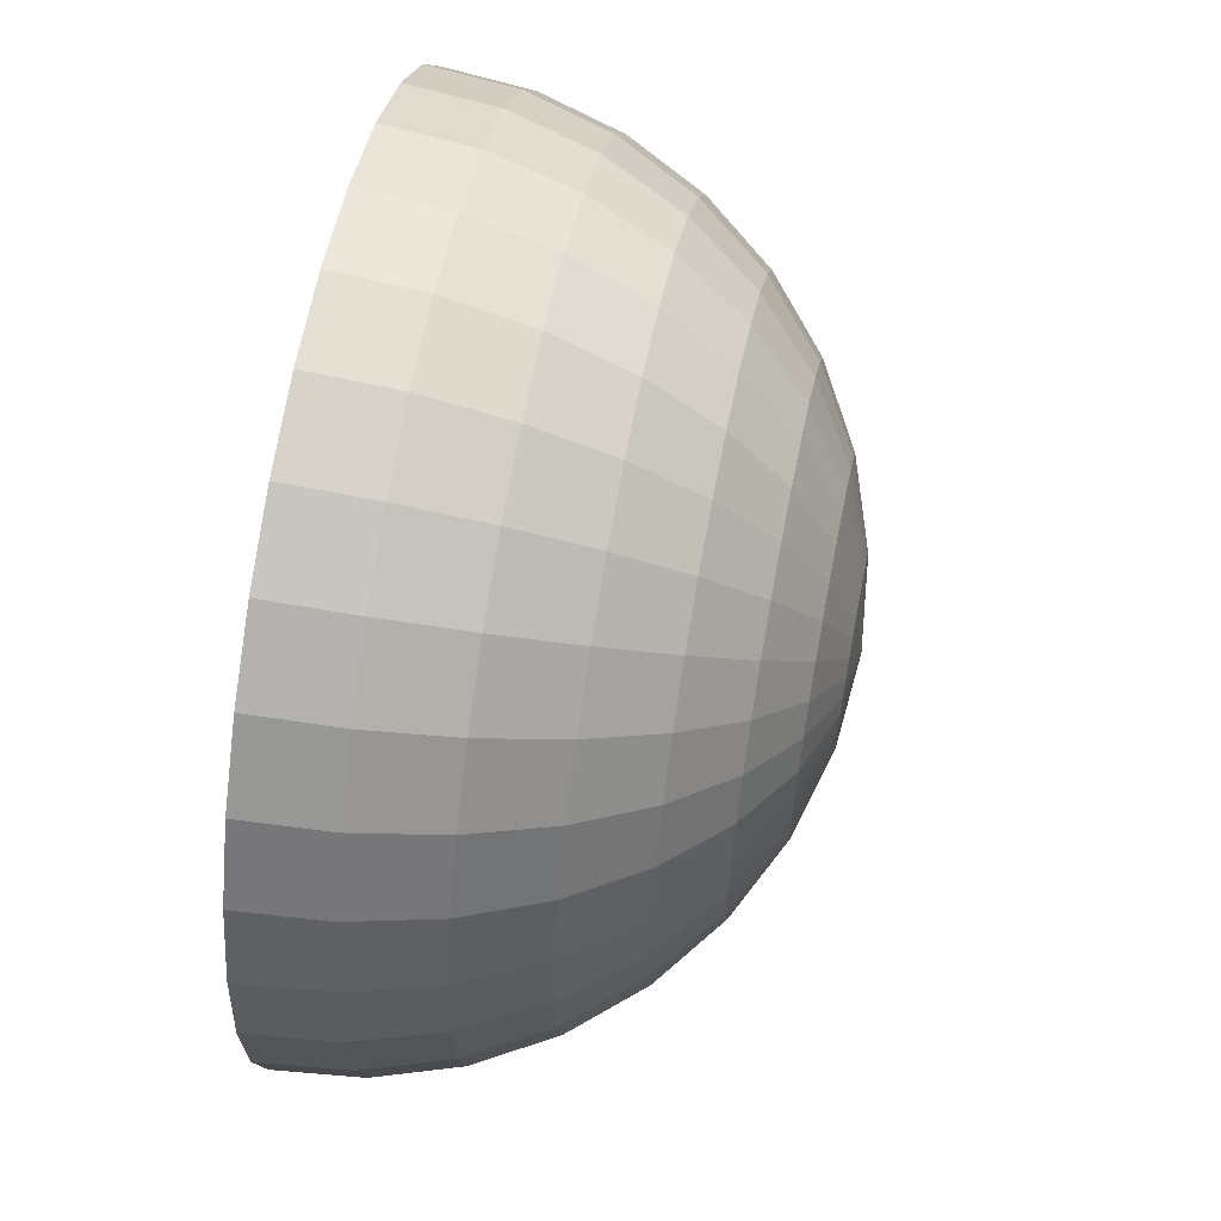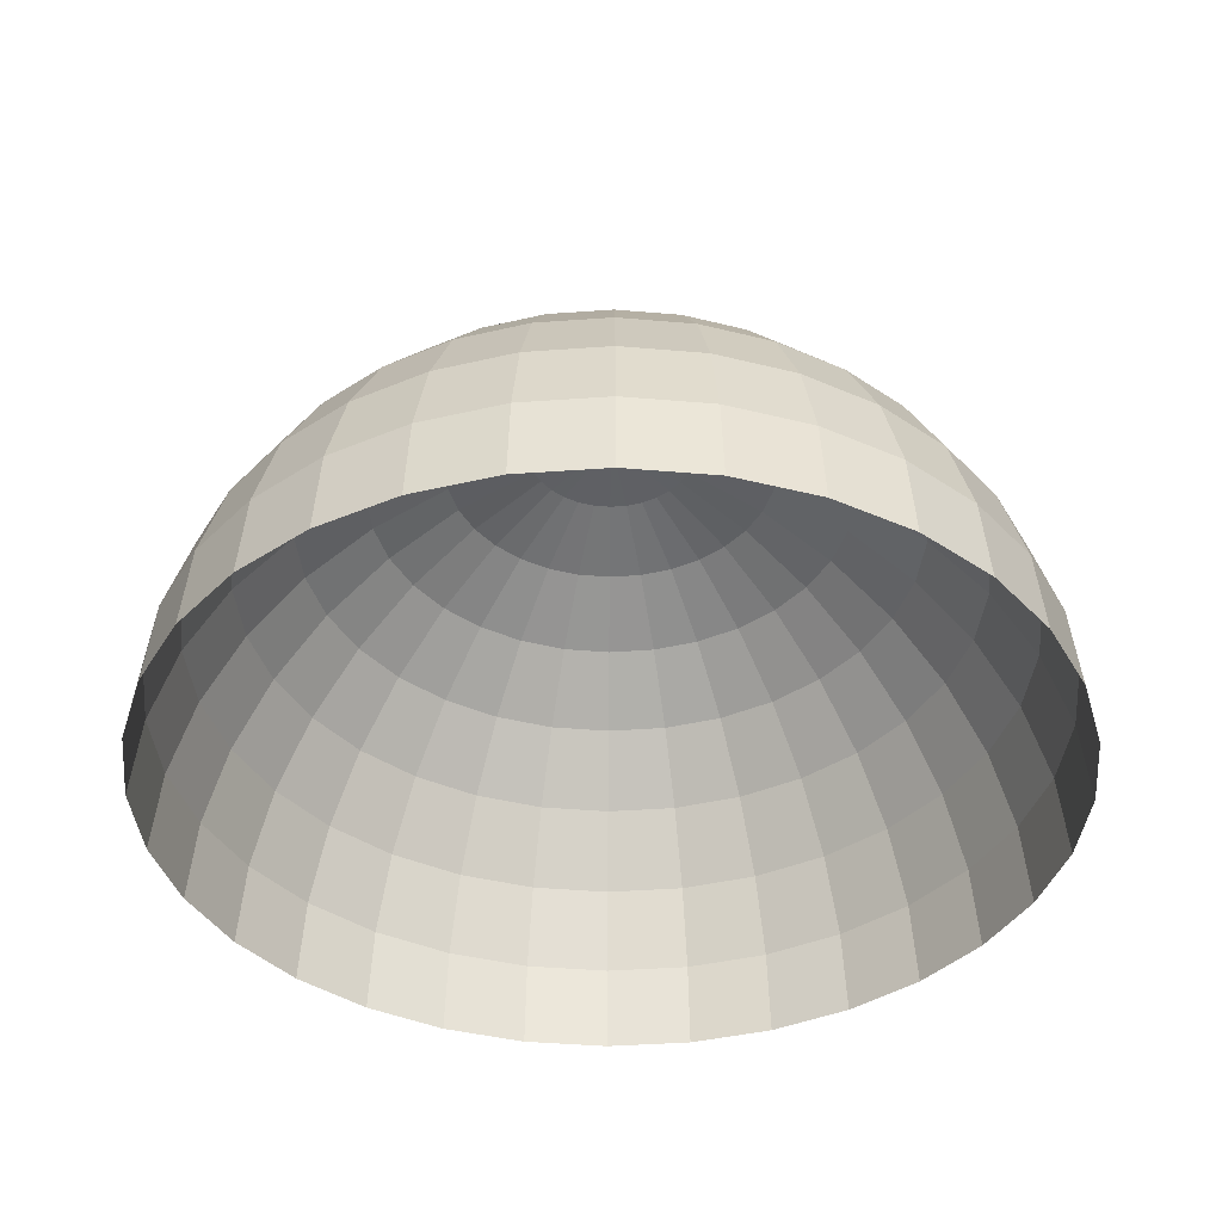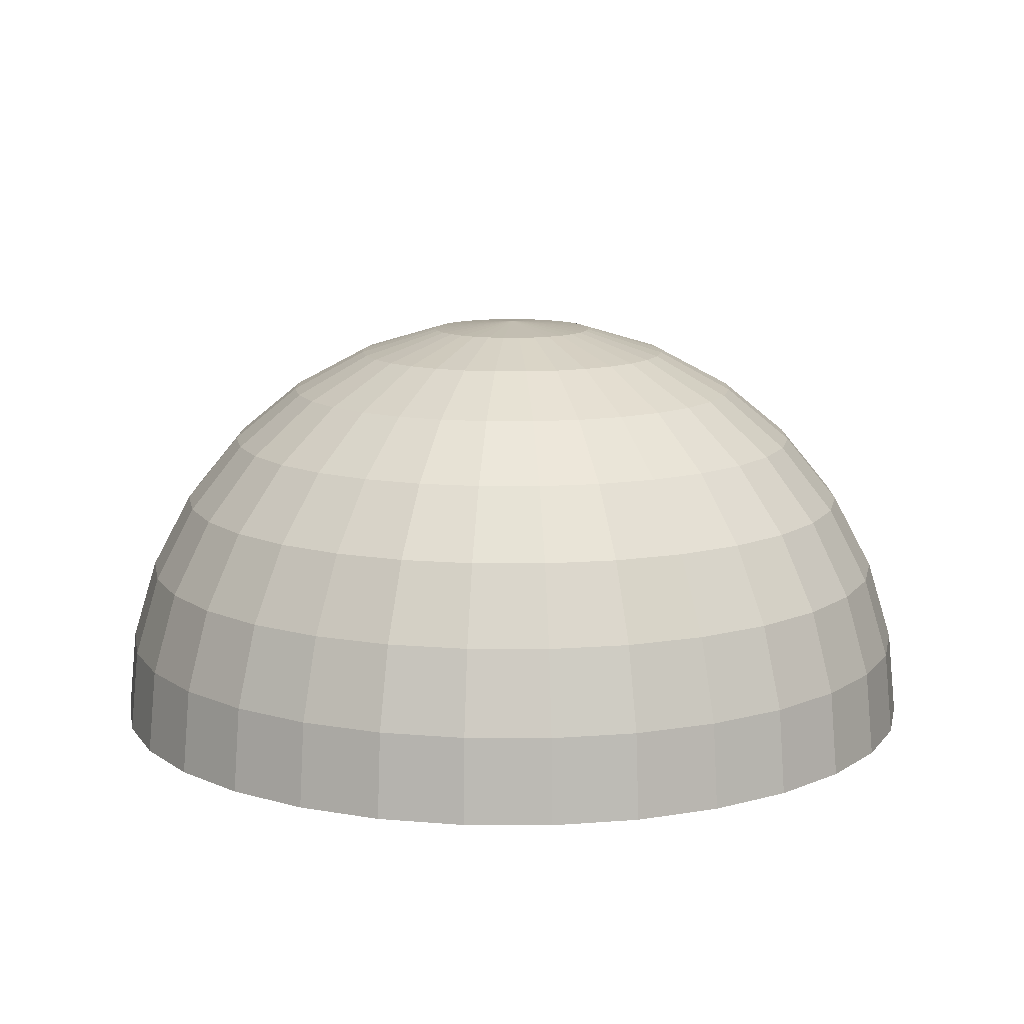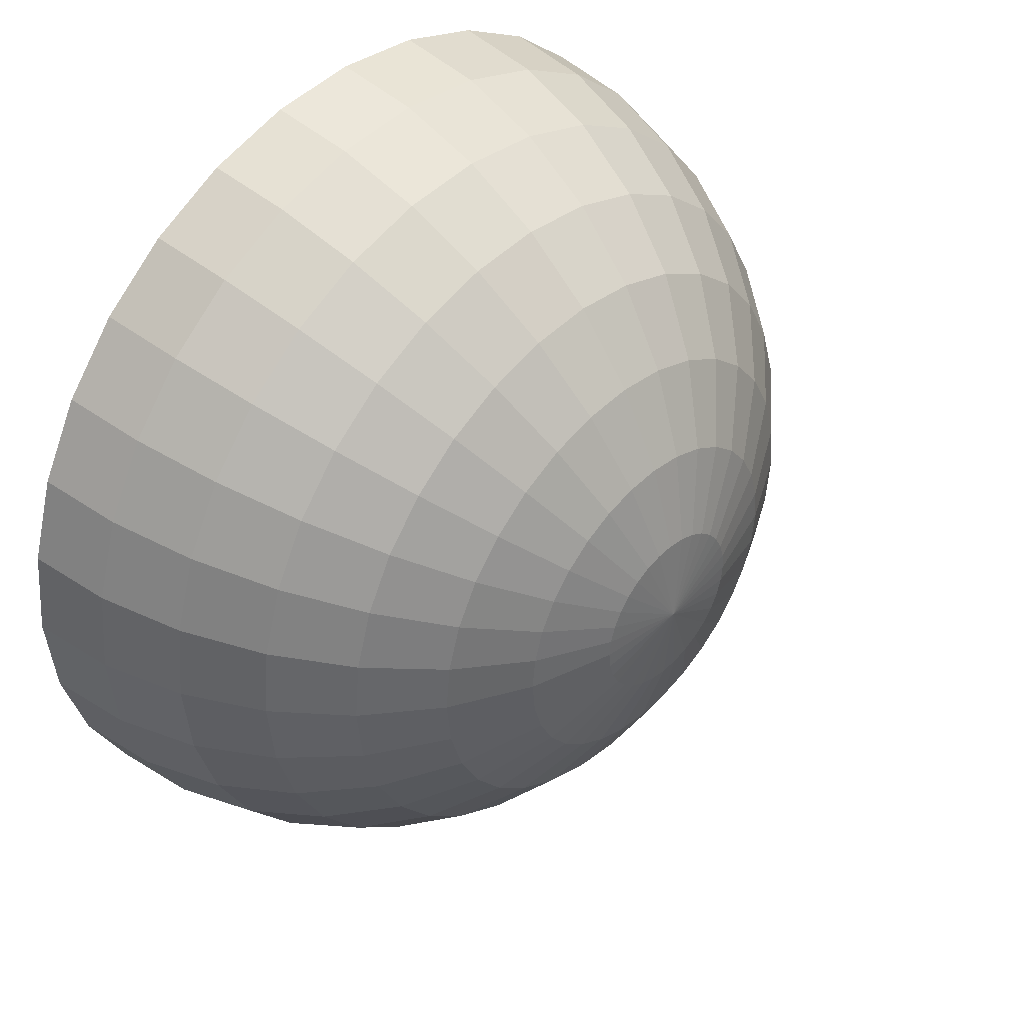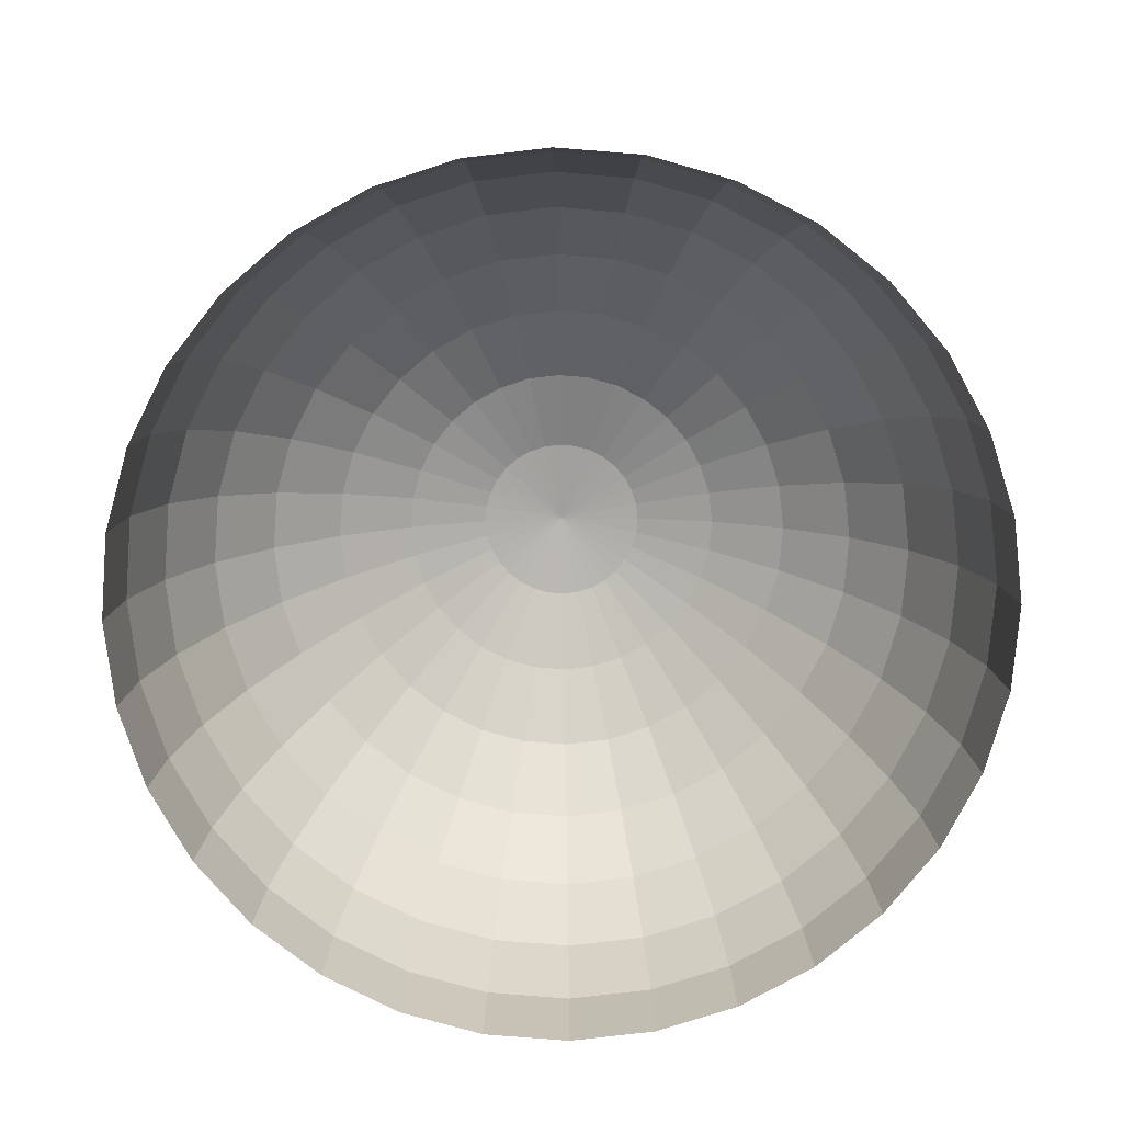
<metadata>
{"format":"obj","ext":"obj","renderer":"f3d","projection":"perspective","resolution":1024,"background":"white","views":[{"elev":60.3,"azim":-79.0,"up":"+Y"},{"elev":-39.7,"azim":157.0,"up":"+Z"},{"elev":11.8,"azim":-72.6,"up":"+Z"},{"elev":42.0,"azim":-46.6,"up":"+Y"},{"elev":-77.1,"azim":-145.2,"up":"+Z"}]}
</metadata>
<code>
o Sphere
v 127.6 254.9 220.3
v 72.44 254.9 165.1
v 42.57 254.9 93.01
v 38.73 254.9 53.99
v 200.5 262.5 250.1
v 163.7 269.8 238.8
v 129.8 276.6 220.3
v 100 282.5 195.4
v 75.63 287.3 165.1
v 57.51 290.9 130.5
v 46.34 293.2 93.01
v 42.57 293.9 53.99
v 202.7 269.8 250.1
v 168 284.2 238.8
v 136.1 297.4 220.3
v 108.1 309 195.4
v 85.1 318.5 165.1
v 68.02 325.6 130.5
v 57.51 330 93.01
v 53.96 331.4 53.99
v 206.3 276.6 250.1
v 175.1 297.4 238.8
v 146.3 316.6 220.3
v 121.1 333.5 195.4
v 100.5 347.3 165.1
v 85.1 357.5 130.5
v 75.63 363.9 93.01
v 72.44 366 53.99
v 211.1 282.5 250.1
v 184.6 309 238.8
v 160.2 333.5 220.3
v 138.7 354.9 195.4
v 121.1 372.5 165.1
v 108.1 385.5 130.5
v 100 393.6 93.01
v 97.31 396.3 53.99
v 217.1 287.3 250.1
v 196.2 318.5 238.8
v 177 347.3 220.3
v 160.2 372.5 195.4
v 146.3 393.2 165.1
v 136.1 408.5 130.5
v 129.8 418 93.01
v 127.6 421.2 53.99
v 238.7 254.9 254
v 223.8 290.9 250.1
v 209.4 325.6 238.8
v 196.2 357.5 220.3
v 184.6 385.6 195.4
v 175.1 408.5 165.1
v 168 425.6 130.5
v 163.7 436.1 93.01
v 162.2 439.7 53.99
v 231.1 293.2 250.1
v 223.8 330 238.8
v 217.1 363.9 220.3
v 211.1 393.6 195.4
v 206.3 418 165.1
v 202.7 436.1 130.5
v 200.5 447.3 93.01
v 199.7 451.1 53.99
v 238.7 293.9 250.1
v 238.7 331.4 238.8
v 238.7 366 220.3
v 238.7 396.3 195.4
v 238.7 421.2 165.1
v 238.7 439.7 130.5
v 238.7 451.1 93.01
v 238.7 454.9 53.99
v 246.3 293.2 250.1
v 253.7 330 238.8
v 260.4 363.9 220.3
v 266.3 393.6 195.4
v 271.2 418 165.1
v 274.8 436.1 130.5
v 277 447.3 93.01
v 277.7 451.1 53.99
v 253.7 290.9 250.1
v 268 325.6 238.8
v 281.3 357.5 220.3
v 292.9 385.5 195.4
v 302.4 408.5 165.1
v 309.4 425.6 130.5
v 313.8 436.1 93.01
v 315.3 439.7 53.99
v 260.4 287.3 250.1
v 281.3 318.5 238.8
v 300.5 347.3 220.3
v 317.3 372.5 195.4
v 331.1 393.2 165.1
v 341.4 408.5 130.5
v 347.7 418 93.01
v 349.8 421.2 53.99
v 266.3 282.5 250.1
v 292.9 309 238.8
v 317.3 333.5 220.3
v 338.7 354.9 195.4
v 356.3 372.5 165.1
v 369.4 385.5 130.5
v 377.4 393.6 93.01
v 380.2 396.3 53.99
v 271.2 276.6 250.1
v 302.4 297.4 238.8
v 331.1 316.6 220.3
v 356.3 333.5 195.4
v 377 347.3 165.1
v 392.4 357.5 130.5
v 401.8 363.9 93.01
v 405 366 53.99
v 274.8 269.8 250.1
v 309.4 284.2 238.8
v 341.4 297.4 220.3
v 369.4 309 195.4
v 392.4 318.5 165.1
v 409.4 325.6 130.5
v 420 330 93.01
v 423.5 331.4 53.99
v 277 262.5 250.1
v 313.8 269.8 238.8
v 347.7 276.6 220.3
v 377.4 282.5 195.4
v 401.8 287.3 165.1
v 420 290.9 130.5
v 431.1 293.2 93.01
v 434.9 293.9 53.99
v 277.7 254.9 250.1
v 315.3 254.9 238.8
v 349.8 254.9 220.3
v 380.2 254.9 195.4
v 405 254.9 165.1
v 423.5 254.9 130.5
v 434.9 254.9 93.01
v 438.7 254.9 53.99
v 277 247.3 250.1
v 313.8 240 238.8
v 347.7 233.2 220.3
v 377.4 227.3 195.4
v 401.8 222.5 165.1
v 420 218.8 130.5
v 431.1 216.6 93.01
v 434.9 215.9 53.99
v 274.8 240 250.1
v 309.4 225.6 238.8
v 341.4 212.4 220.3
v 369.4 200.8 195.4
v 392.4 191.3 165.1
v 409.4 184.2 130.5
v 420 179.8 93.01
v 423.5 178.4 53.99
v 271.2 233.2 250.1
v 302.4 212.4 238.8
v 331.1 193.2 220.3
v 356.3 176.3 195.4
v 377 162.5 165.1
v 392.4 152.2 130.5
v 401.8 145.9 93.01
v 405 143.8 53.99
v 266.3 227.3 250.1
v 292.9 200.8 238.8
v 317.3 176.3 220.3
v 338.7 154.9 195.4
v 356.3 137.3 165.1
v 369.4 124.2 130.5
v 377.4 116.2 93.01
v 380.2 113.5 53.99
v 260.4 222.5 250.1
v 281.3 191.3 238.8
v 300.5 162.5 220.3
v 317.3 137.3 195.4
v 331.1 116.6 165.1
v 341.4 101.3 130.5
v 347.7 91.8 93.01
v 349.8 88.6 53.99
v 253.7 218.8 250.1
v 268 184.2 238.8
v 281.3 152.2 220.3
v 292.9 124.2 195.4
v 302.4 101.3 165.1
v 309.4 84.18 130.5
v 313.8 73.67 93.01
v 315.3 70.12 53.99
v 246.3 216.6 250.1
v 253.7 179.8 238.8
v 260.4 145.9 220.3
v 266.3 116.2 195.4
v 271.2 91.8 165.1
v 274.8 73.67 130.5
v 277 62.51 93.01
v 277.7 58.74 53.99
v 238.7 215.9 250.1
v 238.7 178.4 238.8
v 238.7 143.8 220.3
v 238.7 113.5 195.4
v 238.7 88.6 165.1
v 238.7 70.12 130.5
v 238.7 58.74 93.01
v 238.7 54.89 53.99
v 231.1 216.6 250.1
v 223.8 179.8 238.8
v 217.1 145.9 220.3
v 211.1 116.2 195.4
v 206.3 91.8 165.1
v 202.7 73.67 130.5
v 200.5 62.51 93.01
v 199.7 58.74 53.99
v 223.8 218.8 250.1
v 209.4 184.2 238.8
v 196.2 152.2 220.3
v 184.6 124.2 195.4
v 175.1 101.3 165.1
v 168 84.18 130.5
v 163.7 73.67 93.01
v 162.2 70.12 53.99
v 217.1 222.5 250.1
v 196.2 191.3 238.8
v 177 162.5 220.3
v 160.2 137.3 195.4
v 146.3 116.6 165.1
v 136.1 101.3 130.5
v 129.8 91.8 93.01
v 127.6 88.6 53.99
v 211.1 227.3 250.1
v 184.6 200.8 238.8
v 160.2 176.3 220.3
v 138.7 154.9 195.4
v 121.1 137.3 165.1
v 108.1 124.2 130.5
v 100 116.2 93.01
v 97.31 113.5 53.99
v 206.3 233.2 250.1
v 175.1 212.4 238.8
v 146.3 193.2 220.3
v 121.1 176.3 195.4
v 100.5 162.5 165.1
v 85.1 152.2 130.5
v 75.63 145.9 93.01
v 72.44 143.8 53.99
v 202.7 240 250.1
v 168 225.6 238.8
v 136.1 212.4 220.3
v 108.1 200.8 195.4
v 85.1 191.3 165.1
v 68.02 184.2 130.5
v 57.51 179.8 93.01
v 53.96 178.4 53.99
v 200.5 247.3 250.1
v 163.7 240 238.8
v 129.8 233.2 220.3
v 100 227.3 195.4
v 75.63 222.5 165.1
v 57.51 218.8 130.5
v 46.34 216.6 93.01
v 42.57 215.9 53.99
v 199.7 254.9 250.1
v 162.2 254.9 238.8
v 97.31 254.9 195.4
v 53.96 254.9 130.5
f 257 9 10
f 3 10 11
f 3 12 4
f 254 45 5
f 255 5 6
f 1 6 7
f 256 7 8
f 2 8 9
f 8 17 9
f 9 18 10
f 11 18 19
f 11 20 12
f 5 45 13
f 5 14 6
f 6 15 7
f 7 16 8
f 13 22 14
f 14 23 15
f 15 24 16
f 16 25 17
f 17 26 18
f 18 27 19
f 19 28 20
f 13 45 21
f 25 34 26
f 27 34 35
f 28 35 36
f 21 45 29
f 21 30 22
f 22 31 23
f 23 32 24
f 24 33 25
f 29 38 30
f 30 39 31
f 31 40 32
f 33 40 41
f 33 42 34
f 35 42 43
f 36 43 44
f 29 45 37
f 41 51 42
f 43 51 52
f 44 52 53
f 37 45 46
f 37 47 38
f 38 48 39
f 39 49 40
f 41 49 50
f 47 56 48
f 48 57 49
f 50 57 58
f 50 59 51
f 52 59 60
f 53 60 61
f 46 45 54
f 47 54 55
f 60 67 68
f 61 68 69
f 54 45 62
f 55 62 63
f 55 64 56
f 56 65 57
f 58 65 66
f 58 67 59
f 63 72 64
f 64 73 65
f 66 73 74
f 66 75 67
f 68 75 76
f 69 76 77
f 62 45 70
f 62 71 63
f 76 83 84
f 77 84 85
f 70 45 78
f 70 79 71
f 72 79 80
f 72 81 73
f 74 81 82
f 74 83 75
f 80 89 81
f 82 89 90
f 82 91 83
f 84 91 92
f 85 92 93
f 78 45 86
f 78 87 79
f 80 87 88
f 93 100 101
f 86 45 94
f 86 95 87
f 87 96 88
f 88 97 89
f 90 97 98
f 90 99 91
f 92 99 100
f 98 105 106
f 98 107 99
f 100 107 108
f 101 108 109
f 94 45 102
f 95 102 103
f 96 103 104
f 96 105 97
f 102 45 110
f 102 111 103
f 103 112 104
f 104 113 105
f 106 113 114
f 106 115 107
f 108 115 116
f 109 116 117
f 114 121 122
f 114 123 115
f 116 123 124
f 117 124 125
f 110 45 118
f 110 119 111
f 111 120 112
f 112 121 113
f 118 127 119
f 120 127 128
f 120 129 121
f 122 129 130
f 122 131 123
f 124 131 132
f 125 132 133
f 118 45 126
f 130 139 131
f 132 139 140
f 133 140 141
f 126 45 134
f 126 135 127
f 127 136 128
f 128 137 129
f 130 137 138
f 135 142 143
f 135 144 136
f 136 145 137
f 138 145 146
f 138 147 139
f 140 147 148
f 141 148 149
f 134 45 142
f 146 155 147
f 148 155 156
f 149 156 157
f 142 45 150
f 143 150 151
f 143 152 144
f 144 153 145
f 146 153 154
f 151 160 152
f 152 161 153
f 154 161 162
f 154 163 155
f 156 163 164
f 157 164 165
f 150 45 158
f 150 159 151
f 164 171 172
f 165 172 173
f 158 45 166
f 158 167 159
f 159 168 160
f 160 169 161
f 162 169 170
f 162 171 163
f 168 177 169
f 169 178 170
f 170 179 171
f 172 179 180
f 173 180 181
f 166 45 174
f 166 175 167
f 167 176 168
f 181 188 189
f 174 45 182
f 174 183 175
f 175 184 176
f 176 185 177
f 178 185 186
f 178 187 179
f 180 187 188
f 184 193 185
f 186 193 194
f 186 195 187
f 188 195 196
f 189 196 197
f 182 45 190
f 182 191 183
f 184 191 192
f 197 204 205
f 190 45 198
f 190 199 191
f 192 199 200
f 192 201 193
f 194 201 202
f 194 203 195
f 196 203 204
f 202 209 210
f 202 211 203
f 204 211 212
f 205 212 213
f 198 45 206
f 198 207 199
f 200 207 208
f 200 209 201
f 206 45 214
f 207 214 215
f 207 216 208
f 208 217 209
f 210 217 218
f 210 219 211
f 212 219 220
f 213 220 221
f 218 225 226
f 218 227 219
f 220 227 228
f 221 228 229
f 214 45 222
f 214 223 215
f 216 223 224
f 216 225 217
f 222 231 223
f 224 231 232
f 224 233 225
f 226 233 234
f 226 235 227
f 228 235 236
f 229 236 237
f 222 45 230
f 234 243 235
f 236 243 244
f 237 244 245
f 230 45 238
f 231 238 239
f 231 240 232
f 232 241 233
f 234 241 242
f 240 247 248
f 240 249 241
f 242 249 250
f 242 251 243
f 244 251 252
f 245 252 253
f 238 45 246
f 238 247 239
f 252 257 3
f 253 3 4
f 246 45 254
f 247 254 255
f 248 255 1
f 249 1 256
f 250 256 2
f 251 2 257
f 257 2 9
f 3 257 10
f 3 11 12
f 2 256 8
f 8 16 17
f 9 17 18
f 11 10 18
f 11 19 20
f 16 24 25
f 17 25 26
f 18 26 27
f 19 27 28
f 25 33 34
f 27 26 34
f 28 27 35
f 24 32 33
f 33 32 40
f 33 41 42
f 35 34 42
f 36 35 43
f 41 50 51
f 43 42 51
f 44 43 52
f 41 40 49
f 48 56 57
f 50 49 57
f 50 58 59
f 52 51 59
f 53 52 60
f 202 210 211
f 204 203 211
f 205 204 212
f 210 209 217
f 210 218 219
f 212 211 219
f 213 212 220
f 218 217 225
f 218 226 227
f 220 219 227
f 221 220 228
f 226 225 233
f 226 234 235
f 228 227 235
f 229 228 236
f 234 242 243
f 236 235 243
f 237 236 244
f 234 233 241
f 242 241 249
f 242 250 251
f 244 243 251
f 245 244 252
f 252 251 257
f 253 252 3
f 250 249 256
f 251 250 2
f 255 254 5
f 1 255 6
f 256 1 7
f 5 13 14
f 6 14 15
f 7 15 16
f 13 21 22
f 14 22 23
f 15 23 24
f 21 29 30
f 22 30 31
f 23 31 32
f 29 37 38
f 30 38 39
f 31 39 40
f 37 46 47
f 38 47 48
f 39 48 49
f 47 55 56
f 47 46 54
f 60 59 67
f 61 60 68
f 55 54 62
f 55 63 64
f 56 64 65
f 58 57 65
f 58 66 67
f 63 71 72
f 64 72 73
f 66 65 73
f 66 74 75
f 68 67 75
f 62 70 71
f 70 78 79
f 72 71 79
f 72 80 81
f 74 73 81
f 74 82 83
f 80 88 89
f 82 81 89
f 78 86 87
f 80 79 87
f 88 96 97
f 176 184 185
f 184 192 193
f 186 185 193
f 184 183 191
f 190 198 199
f 192 191 199
f 192 200 201
f 194 193 201
f 194 202 203
f 202 201 209
f 198 206 207
f 200 199 207
f 200 208 209
f 207 206 214
f 207 215 216
f 208 216 217
f 214 222 223
f 216 215 223
f 216 224 225
f 222 230 231
f 224 223 231
f 224 232 233
f 231 230 238
f 231 239 240
f 232 240 241
f 240 239 247
f 240 248 249
f 238 246 247
f 247 246 254
f 248 247 255
f 249 248 1
f 76 75 83
f 82 90 91
f 84 83 91
f 86 94 95
f 87 95 96
f 90 89 97
f 90 98 99
f 92 91 99
f 98 97 105
f 98 106 107
f 100 99 107
f 95 94 102
f 96 95 103
f 96 104 105
f 102 110 111
f 103 111 112
f 104 112 113
f 106 105 113
f 106 114 115
f 108 107 115
f 114 113 121
f 114 122 123
f 116 115 123
f 117 116 124
f 110 118 119
f 111 119 120
f 112 120 121
f 118 126 127
f 120 119 127
f 120 128 129
f 122 121 129
f 122 130 131
f 124 123 131
f 125 124 132
f 130 138 139
f 132 131 139
f 133 132 140
f 126 134 135
f 127 135 136
f 128 136 137
f 130 129 137
f 135 143 144
f 136 144 145
f 138 137 145
f 138 146 147
f 140 139 147
f 141 140 148
f 146 154 155
f 148 147 155
f 149 148 156
f 143 151 152
f 144 152 153
f 146 145 153
f 151 159 160
f 152 160 161
f 154 153 161
f 154 162 163
f 156 155 163
f 157 156 164
f 150 158 159
f 164 163 171
f 165 164 172
f 158 166 167
f 159 167 168
f 160 168 169
f 162 161 169
f 162 170 171
f 168 176 177
f 169 177 178
f 170 178 179
f 172 171 179
f 166 174 175
f 167 175 176
f 174 182 183
f 175 183 184
f 178 177 185
f 178 186 187
f 180 179 187
f 186 194 195
f 188 187 195
f 182 190 191
f 196 195 203
f 69 68 76
f 77 76 84
f 85 84 92
f 93 92 100
f 101 100 108
f 109 108 116
f 173 172 180
f 135 134 142
f 143 142 150
f 181 180 188
f 189 188 196
f 197 196 204

</code>
